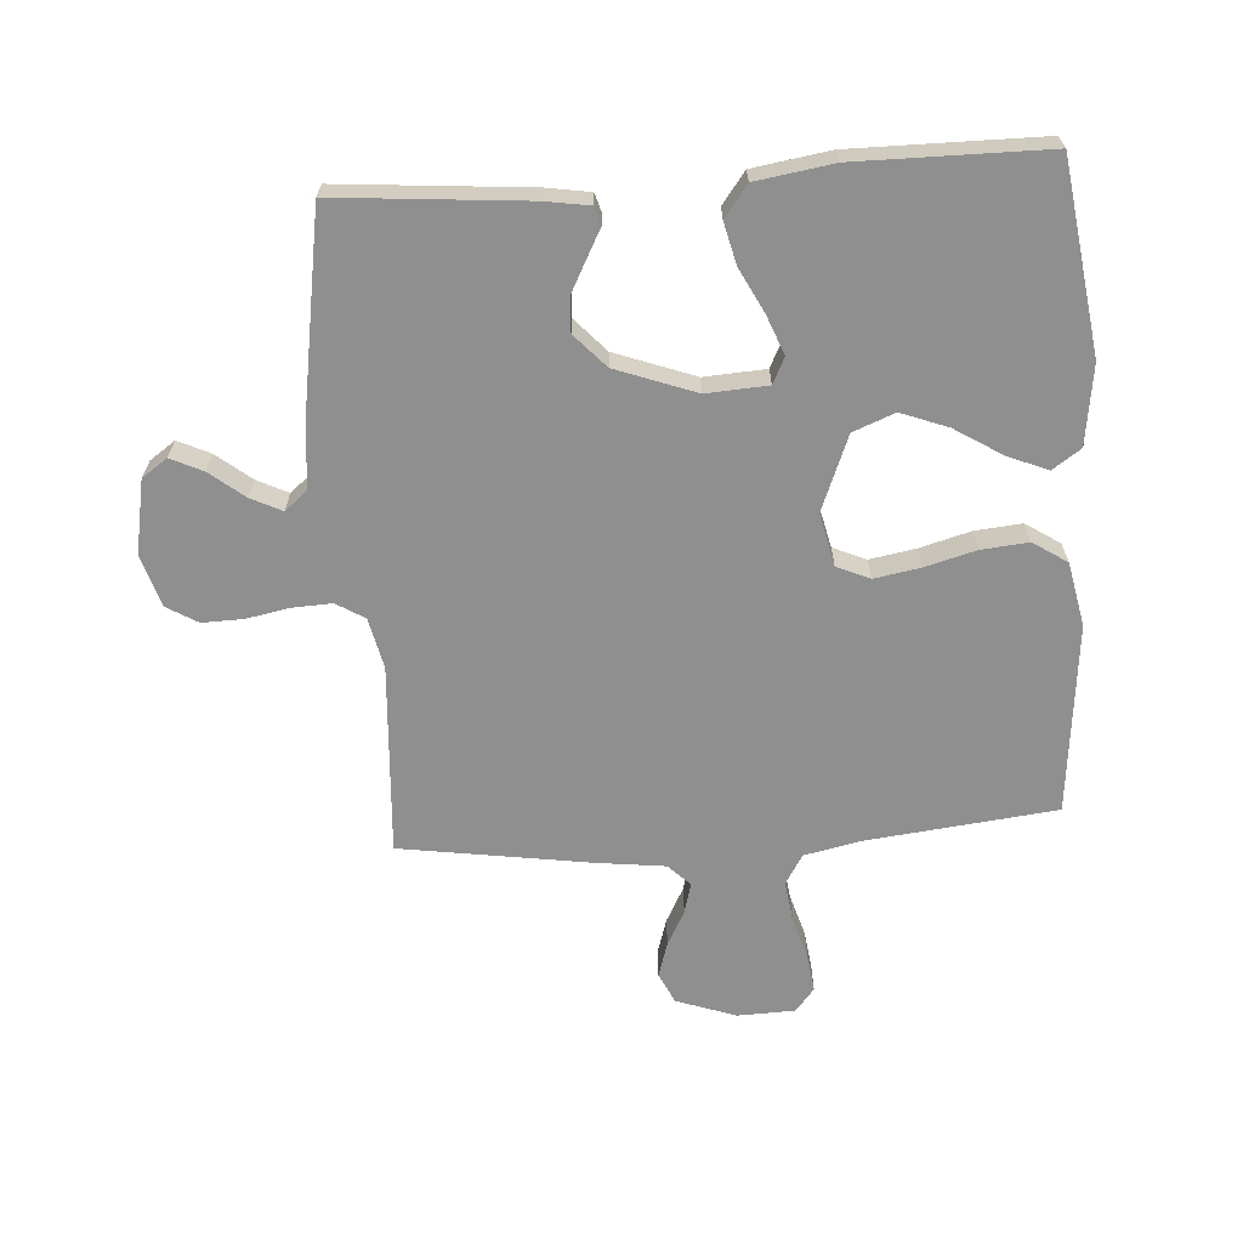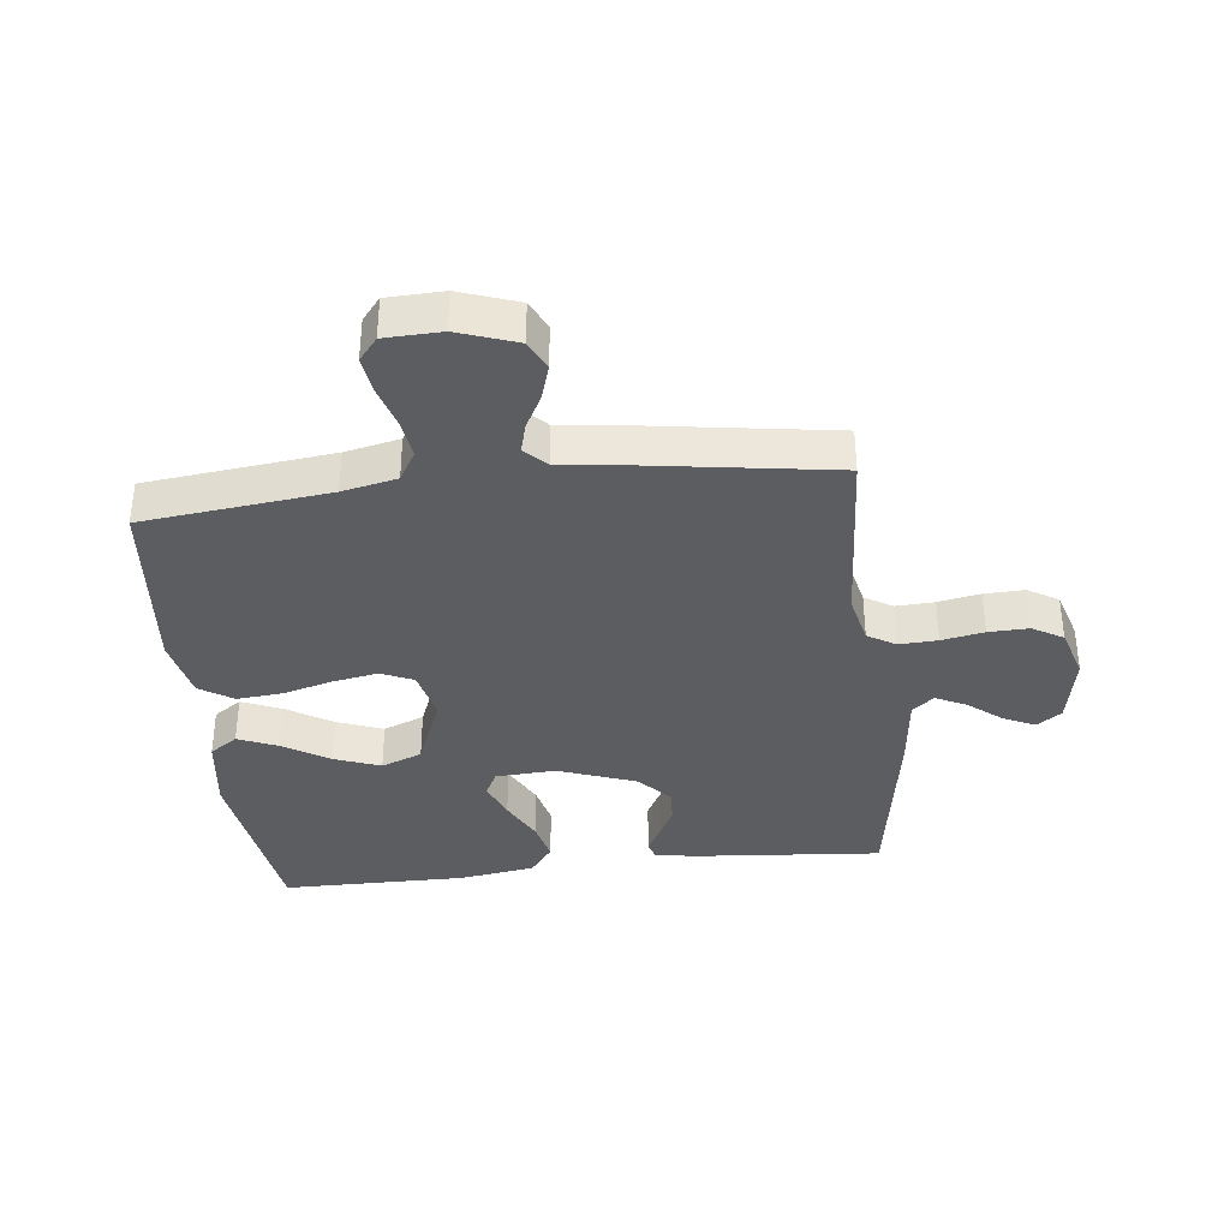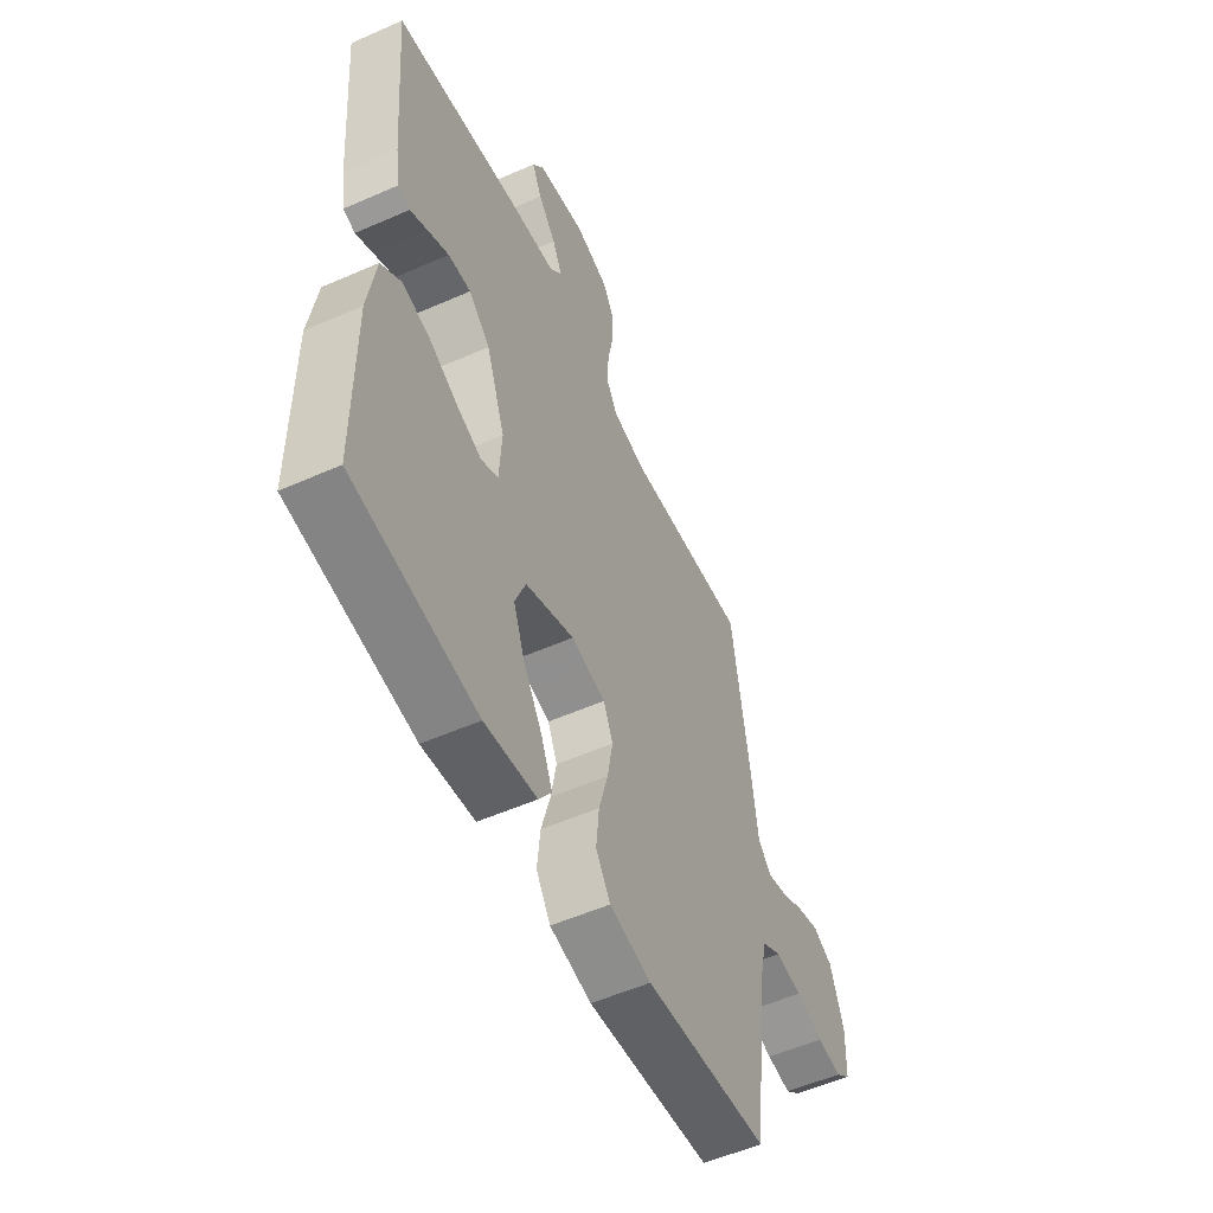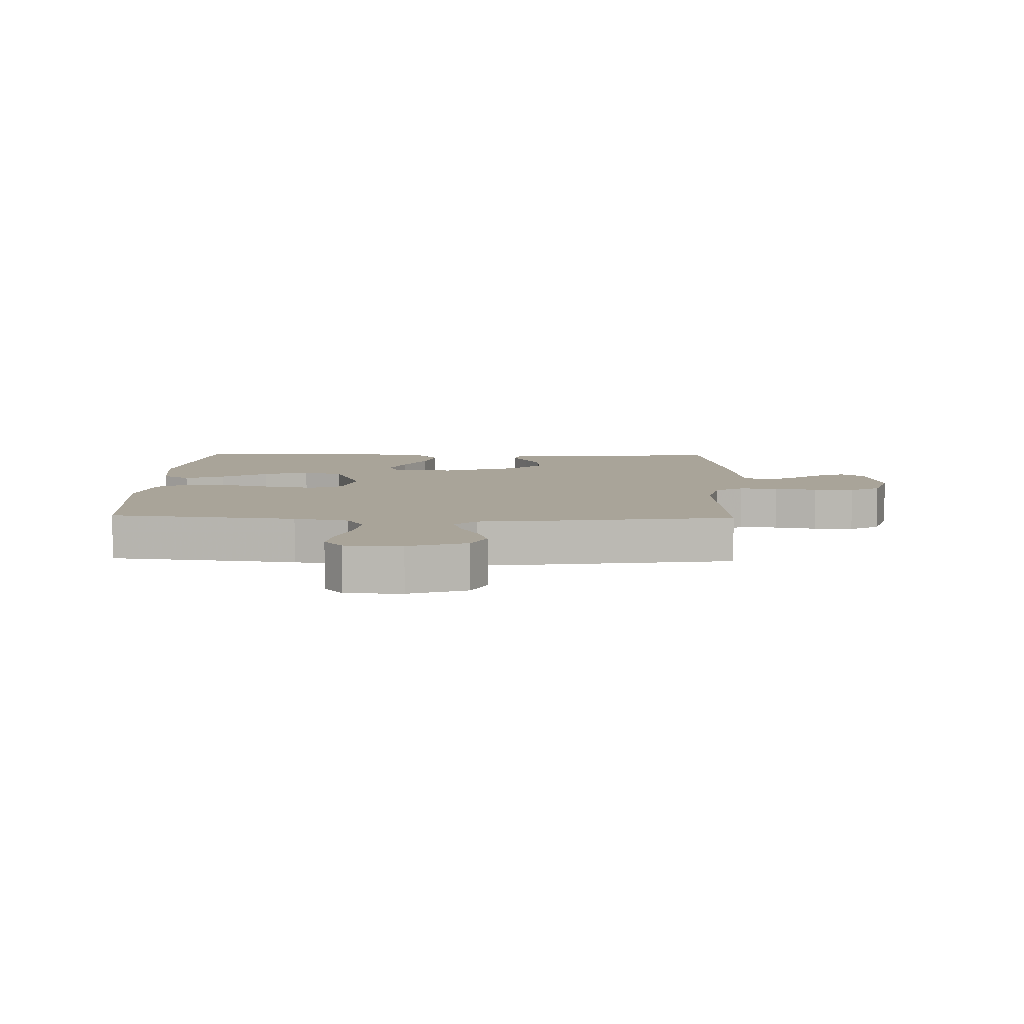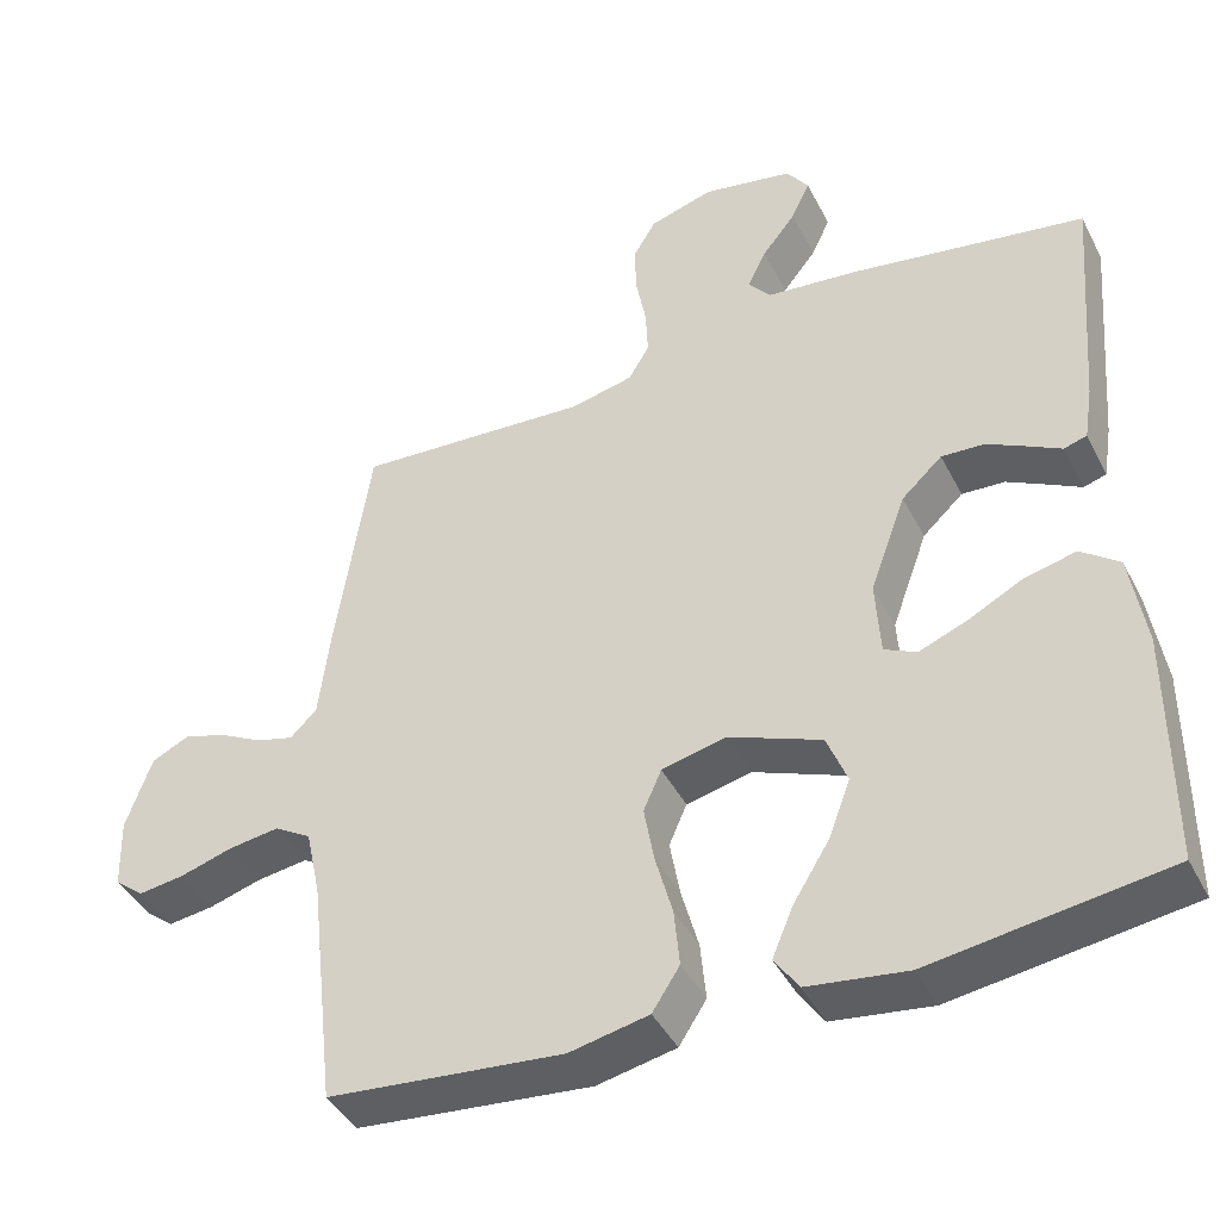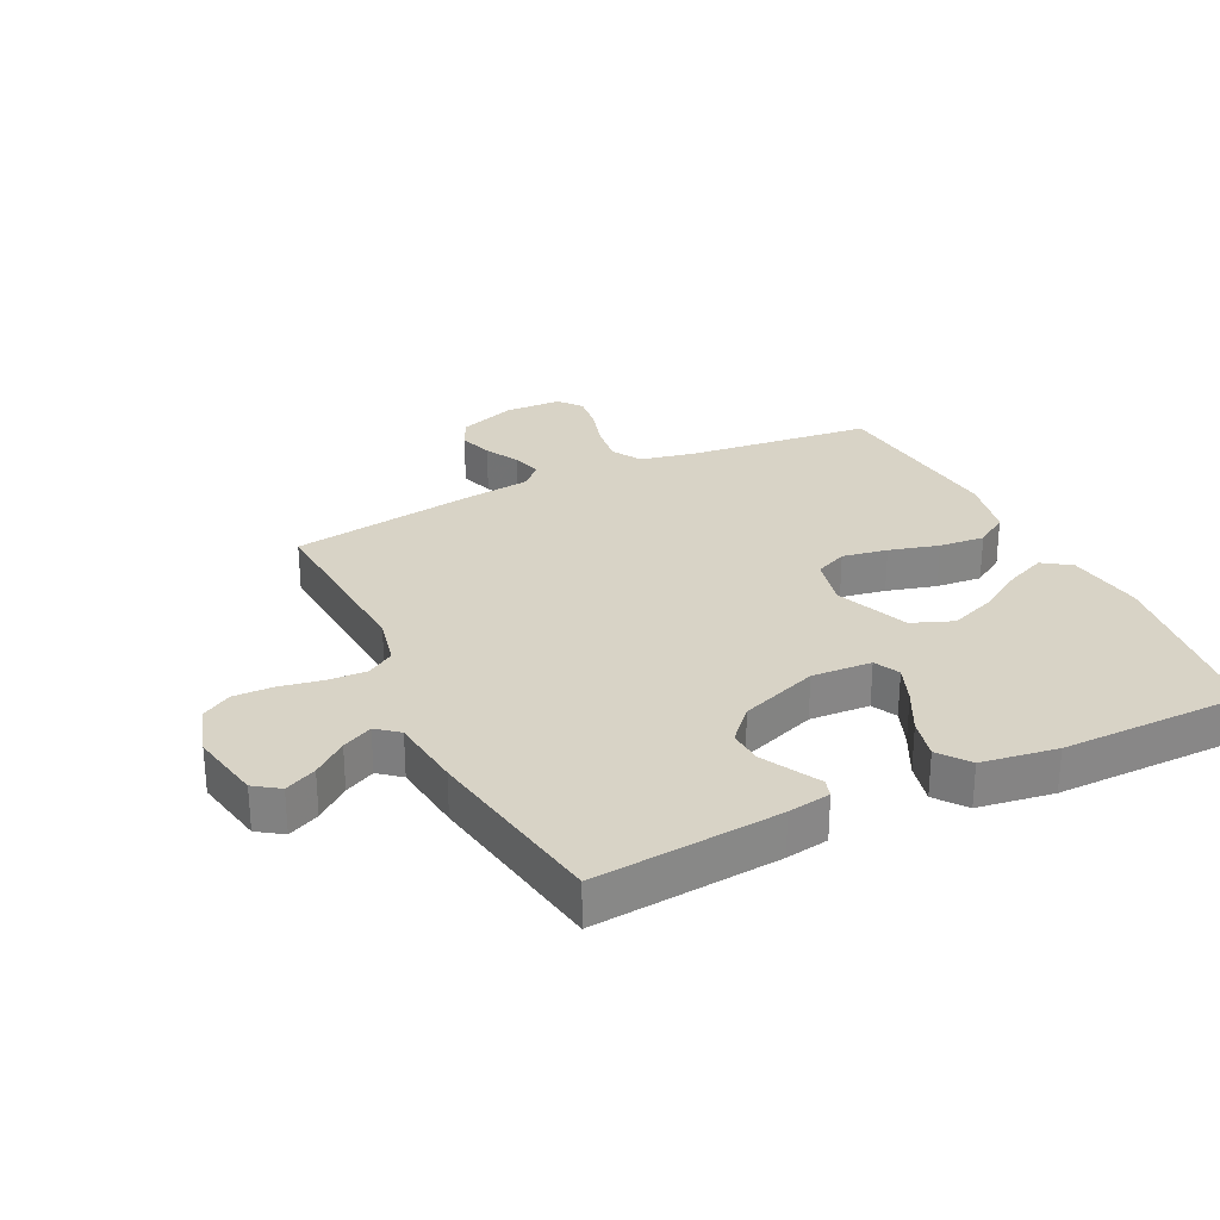
<metadata>
{"format":"obj","ext":"obj","renderer":"f3d","projection":"perspective","resolution":1024,"background":"white","views":[{"elev":-65.4,"azim":93.8,"up":"+Y"},{"elev":-36.4,"azim":-83.5,"up":"+Y"},{"elev":-54.5,"azim":115.0,"up":"+Z"},{"elev":7.3,"azim":-88.2,"up":"+Y"},{"elev":-42.5,"azim":25.6,"up":"+Z"},{"elev":28.2,"azim":63.8,"up":"+Y"}]}
</metadata>
<code>
v 0.5 0.07 -0.5
v 0.2 0.07 -0.543
v 0.074 0.07 -0.526
v 0.043 0.07 -0.481
v 0.07 0.07 -0.417
v 0.116 0.07 -0.343
v 0.144 0.07 -0.269
v 0.118 0.07 -0.203
v 0 0.07 -0.156
v -0.083 0.07 -0.175
v -0.106 0.07 -0.227
v -0.093 0.07 -0.3
v -0.071 0.07 -0.38
v -0.064 0.07 -0.454
v -0.099 0.07 -0.508
v -0.2 0.07 -0.529
v -0.5 0.07 -0.5
v -0.534 0.07 -0.2
v -0.553 0.07 -0.112
v -0.6 0.07 -0.084
v -0.665 0.07 -0.093
v -0.732 0.07 -0.113
v -0.791 0.07 -0.121
v -0.828 0.07 -0.091
v -0.831 0.07 0
v -0.798 0.07 0.094
v -0.75 0.07 0.117
v -0.695 0.07 0.1
v -0.64 0.07 0.071
v -0.592 0.07 0.058
v -0.558 0.07 0.092
v -0.545 0.07 0.2
v -0.5 0.07 0.5
v -0.2 0.07 0.481
v -0.12 0.07 0.499
v -0.093 0.07 0.544
v -0.096 0.07 0.606
v -0.109 0.07 0.674
v -0.111 0.07 0.739
v -0.082 0.07 0.788
v 0 0.07 0.813
v 0.116 0.07 0.791
v 0.144 0.07 0.751
v 0.12 0.07 0.7
v 0.077 0.07 0.646
v 0.053 0.07 0.597
v 0.082 0.07 0.562
v 0.2 0.07 0.549
v 0.5 0.07 0.5
v 0.475 0.07 0.2
v 0.464 0.07 0.131
v 0.435 0.07 0.122
v 0.392 0.07 0.145
v 0.342 0.07 0.171
v 0.287 0.07 0.174
v 0.235 0.07 0.126
v 0.189 0.07 0
v 0.195 0.07 -0.097
v 0.236 0.07 -0.117
v 0.297 0.07 -0.093
v 0.367 0.07 -0.057
v 0.433 0.07 -0.041
v 0.482 0.07 -0.078
v 0.501 0.07 -0.2
v 0.5 0 -0.5
v 0.2 0 -0.543
v 0.074 0 -0.526
v 0.043 0 -0.481
v 0.07 0 -0.417
v 0.116 0 -0.343
v 0.144 0 -0.269
v 0.118 0 -0.203
v 0 0 -0.156
v -0.083 0 -0.175
v -0.106 0 -0.227
v -0.093 0 -0.3
v -0.071 0 -0.38
v -0.064 0 -0.454
v -0.099 0 -0.508
v -0.2 0 -0.529
v -0.5 0 -0.5
v -0.534 0 -0.2
v -0.553 0 -0.112
v -0.6 0 -0.084
v -0.665 0 -0.093
v -0.732 0 -0.113
v -0.791 0 -0.121
v -0.828 0 -0.091
v -0.831 0 0
v -0.798 0 0.094
v -0.75 0 0.117
v -0.695 0 0.1
v -0.64 0 0.071
v -0.592 0 0.058
v -0.558 0 0.092
v -0.545 0 0.2
v -0.5 0 0.5
v -0.2 0 0.481
v -0.12 0 0.499
v -0.093 0 0.544
v -0.096 0 0.606
v -0.109 0 0.674
v -0.111 0 0.739
v -0.082 0 0.788
v 0 0 0.813
v 0.116 0 0.791
v 0.144 0 0.751
v 0.12 0 0.7
v 0.077 0 0.646
v 0.053 0 0.597
v 0.082 0 0.562
v 0.2 0 0.549
v 0.5 0 0.5
v 0.475 0 0.2
v 0.464 0 0.131
v 0.435 0 0.122
v 0.392 0 0.145
v 0.342 0 0.171
v 0.287 0 0.174
v 0.235 0 0.126
v 0.189 0 0
v 0.195 0 -0.097
v 0.236 0 -0.117
v 0.297 0 -0.093
v 0.367 0 -0.057
v 0.433 0 -0.041
v 0.482 0 -0.078
v 0.501 0 -0.2
f 60 61 62 63
f 59 60 63 64
f 50 51 52 53
f 50 53 54
f 47 48 49 50
f 47 50 54 55
f 42 43 44 45
f 42 45 46
f 41 42 46
f 40 41 46
f 37 38 39 40
f 36 37 40 46
f 35 36 46 47
f 31 32 33 34
f 31 34 35
f 30 31 35 47
f 26 27 28 29
f 26 29 30
f 25 26 30
f 24 25 30
f 21 22 23 24
f 20 21 24 30
f 19 20 30 47
f 15 16 17 18
f 12 13 14 15
f 11 12 15 18
f 10 11 18 19
f 3 4 5 6
f 3 6 7
f 2 3 7
f 59 64 1 2
f 58 59 2 7
f 57 58 7 8
f 19 47 55 56
f 9 10 19 56
f 9 56 57
f 8 9 57
f 127 126 125 124
f 128 127 124 123
f 117 116 115 114
f 118 117 114
f 114 113 112 111
f 119 118 114 111
f 109 108 107 106
f 110 109 106
f 110 106 105
f 110 105 104
f 104 103 102 101
f 110 104 101 100
f 111 110 100 99
f 98 97 96 95
f 99 98 95
f 111 99 95 94
f 93 92 91 90
f 94 93 90
f 94 90 89
f 94 89 88
f 88 87 86 85
f 94 88 85 84
f 111 94 84 83
f 82 81 80 79
f 79 78 77 76
f 82 79 76 75
f 83 82 75 74
f 70 69 68 67
f 71 70 67
f 71 67 66
f 66 65 128 123
f 71 66 123 122
f 72 71 122 121
f 120 119 111 83
f 120 83 74 73
f 121 120 73
f 121 73 72
f 1 65 66 2
f 2 66 67 3
f 3 67 68 4
f 4 68 69 5
f 5 69 70 6
f 6 70 71 7
f 7 71 72 8
f 8 72 73 9
f 9 73 74 10
f 10 74 75 11
f 11 75 76 12
f 12 76 77 13
f 13 77 78 14
f 14 78 79 15
f 15 79 80 16
f 16 80 81 17
f 17 81 82 18
f 18 82 83 19
f 19 83 84 20
f 20 84 85 21
f 21 85 86 22
f 22 86 87 23
f 23 87 88 24
f 24 88 89 25
f 25 89 90 26
f 26 90 91 27
f 27 91 92 28
f 28 92 93 29
f 29 93 94 30
f 30 94 95 31
f 31 95 96 32
f 32 96 97 33
f 33 97 98 34
f 34 98 99 35
f 35 99 100 36
f 36 100 101 37
f 37 101 102 38
f 38 102 103 39
f 39 103 104 40
f 40 104 105 41
f 41 105 106 42
f 42 106 107 43
f 43 107 108 44
f 44 108 109 45
f 45 109 110 46
f 46 110 111 47
f 47 111 112 48
f 48 112 113 49
f 49 113 114 50
f 50 114 115 51
f 51 115 116 52
f 52 116 117 53
f 53 117 118 54
f 54 118 119 55
f 55 119 120 56
f 56 120 121 57
f 57 121 122 58
f 58 122 123 59
f 59 123 124 60
f 60 124 125 61
f 61 125 126 62
f 62 126 127 63
f 63 127 128 64
f 64 128 65 1

</code>
